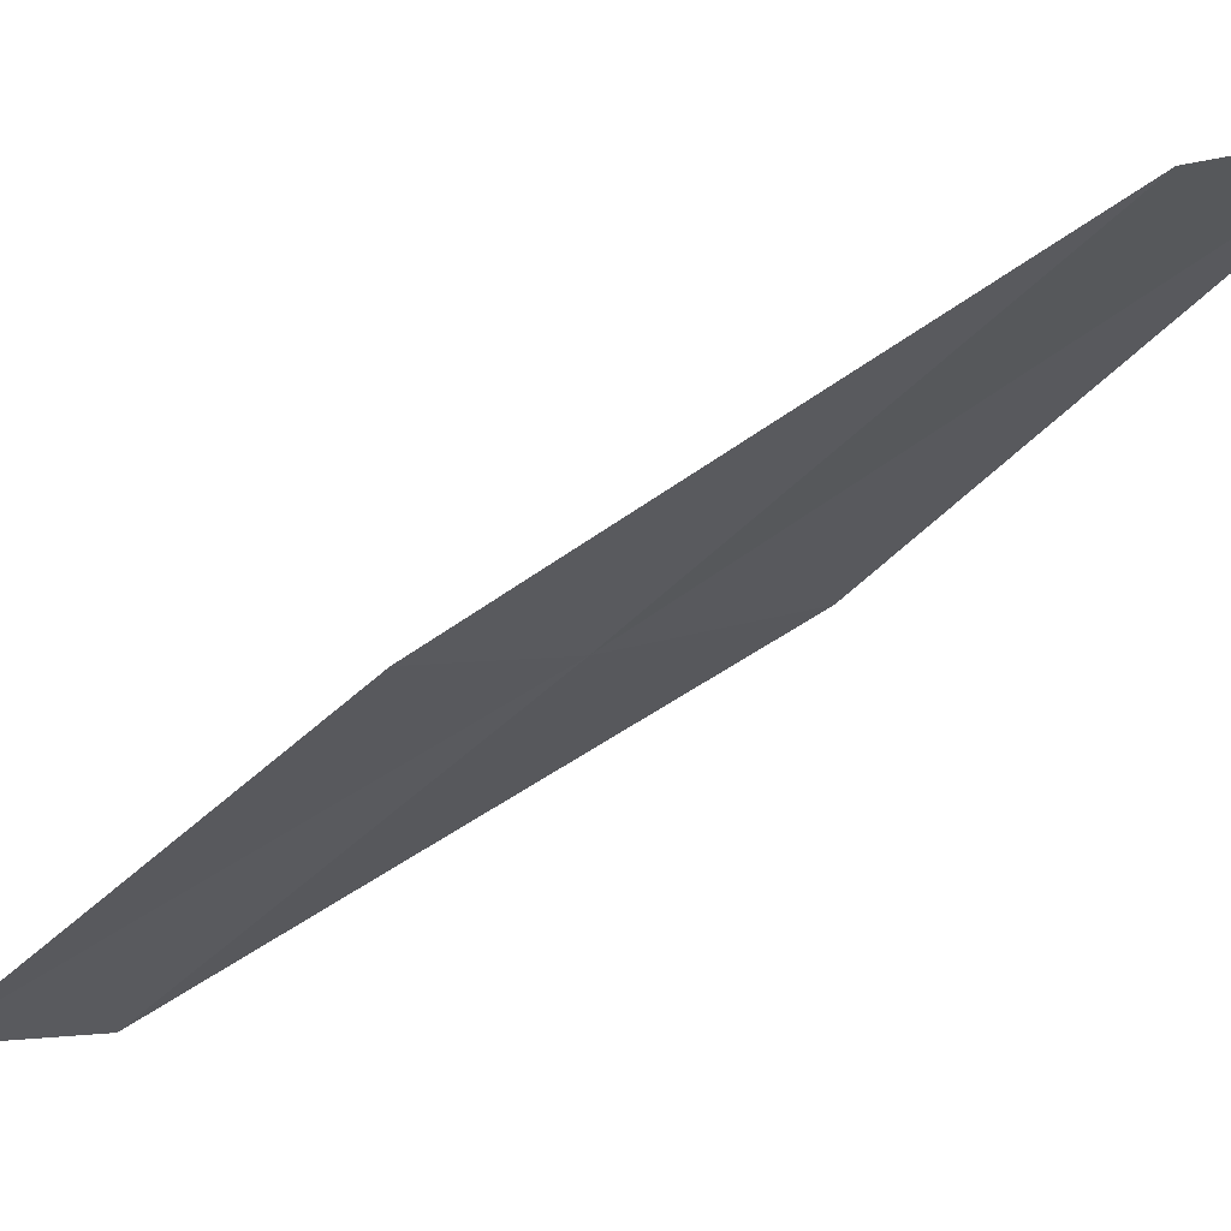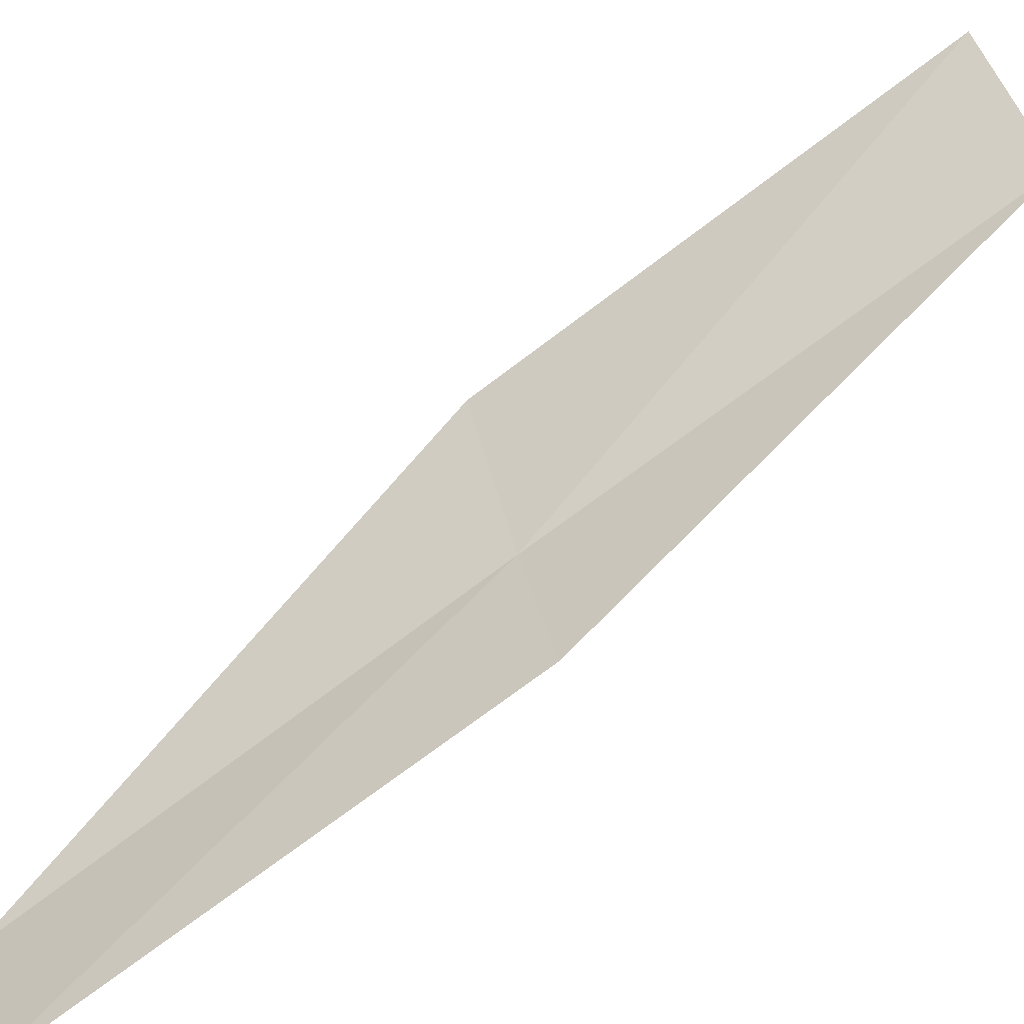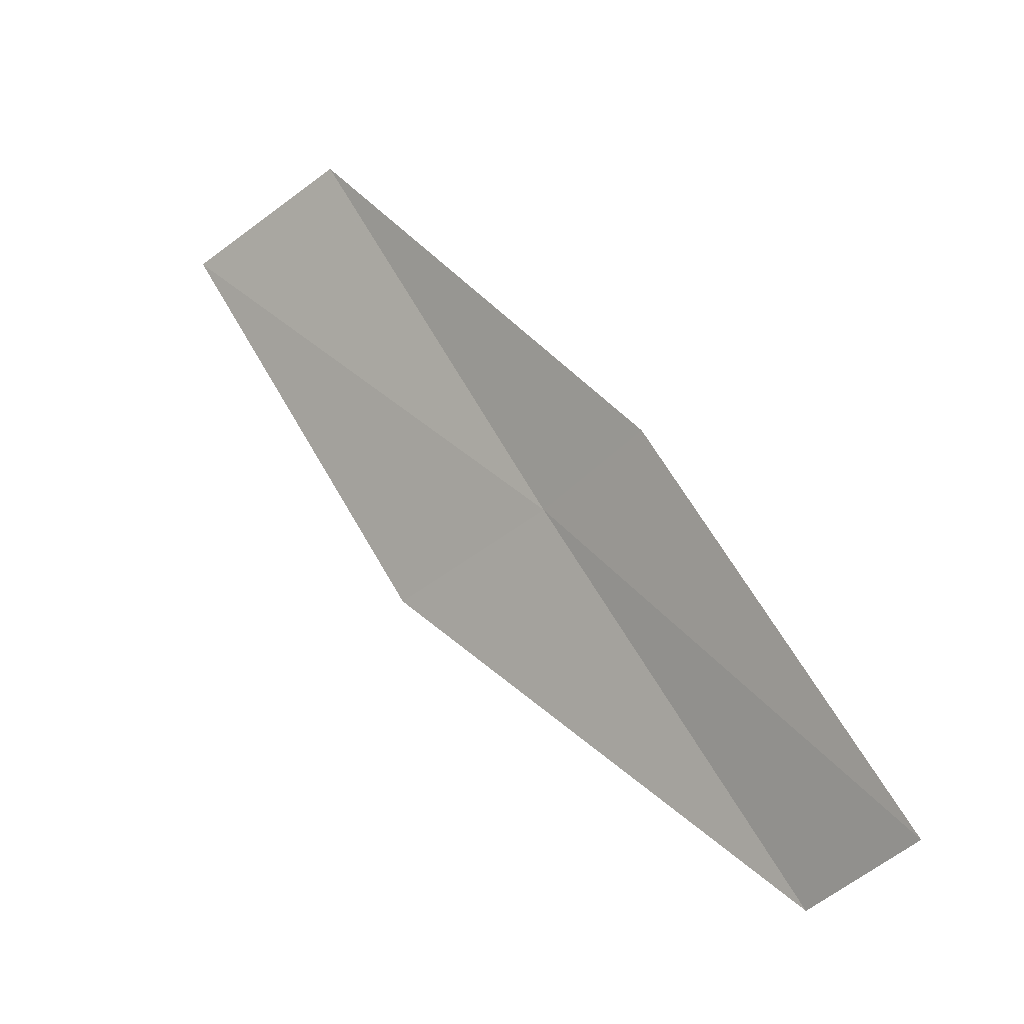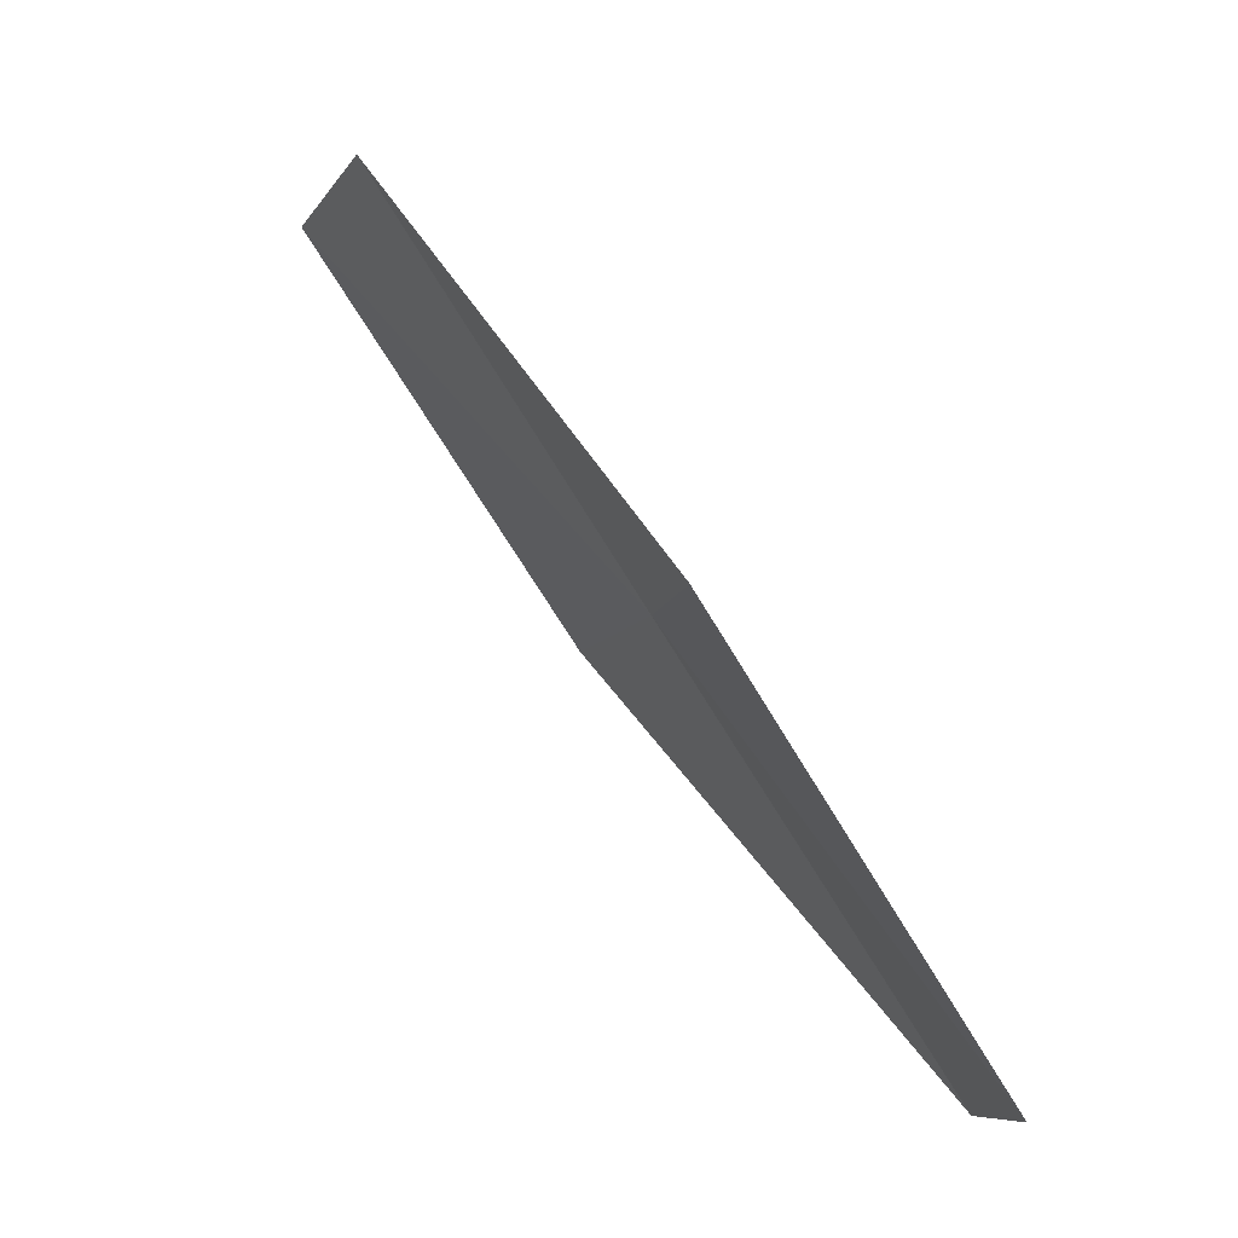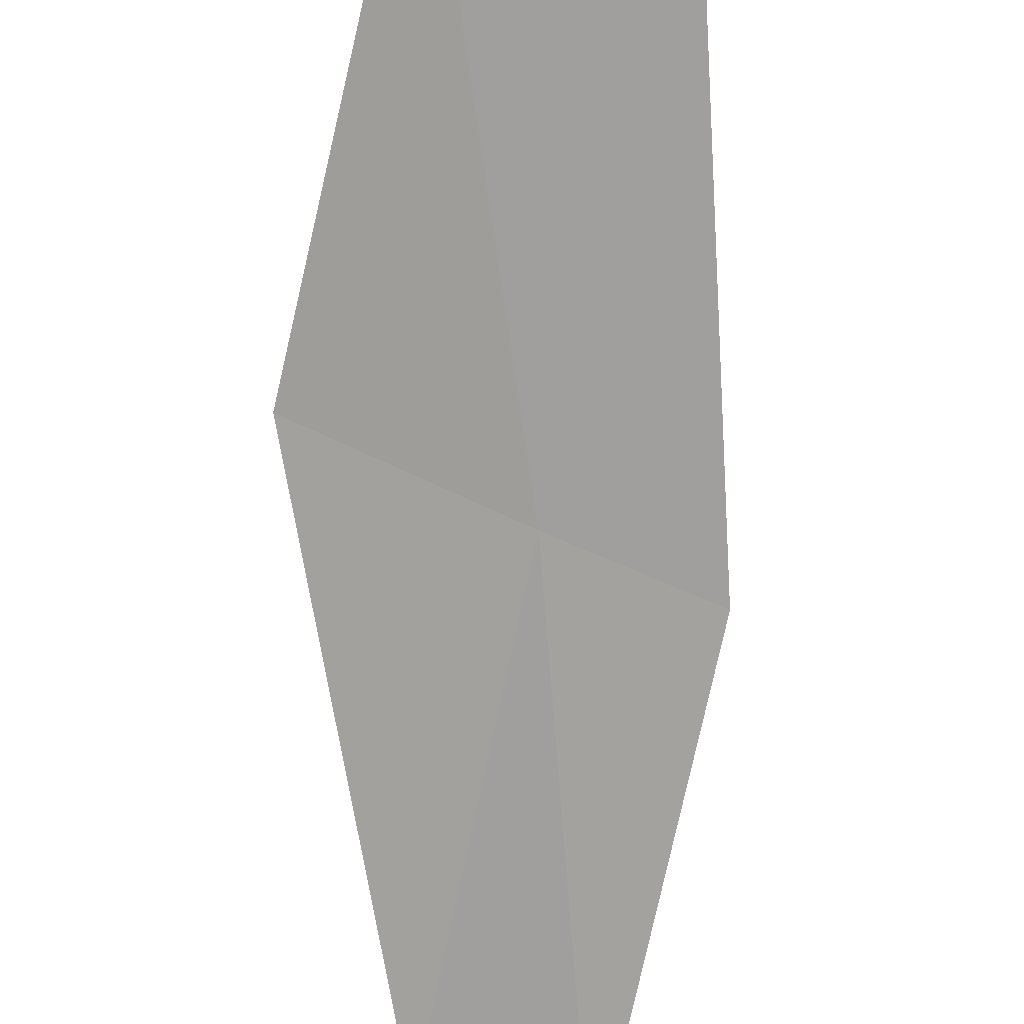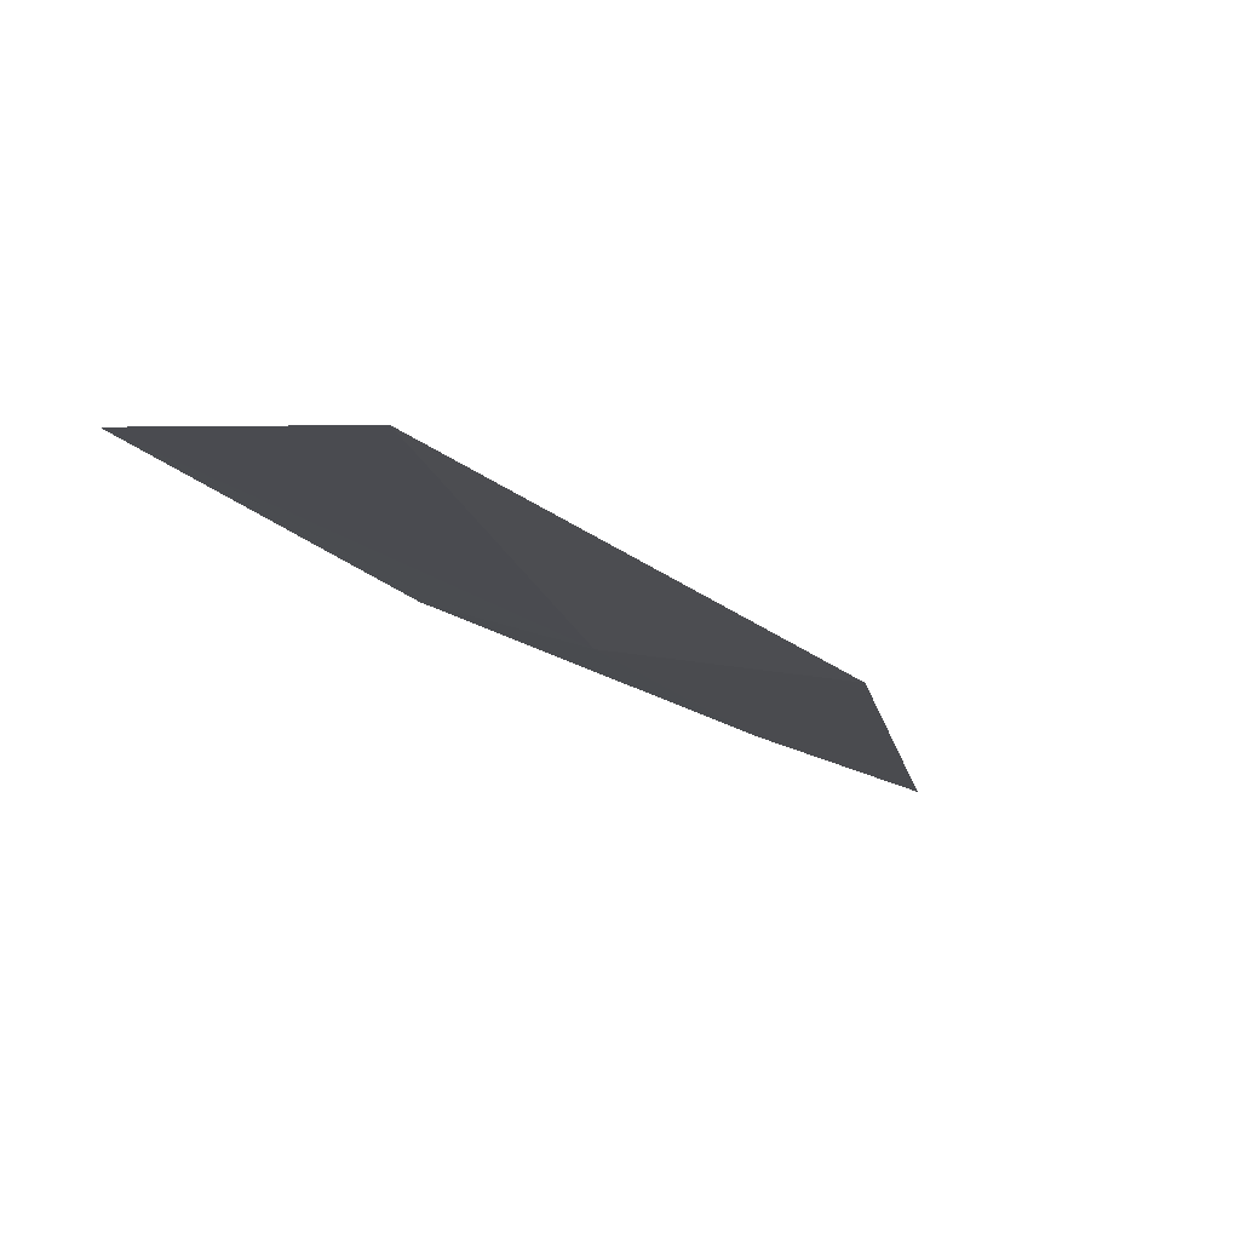
<metadata>
{"format":"obj","ext":"obj","renderer":"f3d","projection":"perspective","resolution":1024,"background":"white","views":[{"elev":-2.0,"azim":-41.8,"up":"+Y"},{"elev":24.7,"azim":-100.8,"up":"+Y"},{"elev":-40.5,"azim":-125.0,"up":"+Z"},{"elev":-9.4,"azim":-97.4,"up":"+Z"},{"elev":76.5,"azim":-157.6,"up":"+Y"},{"elev":21.2,"azim":42.6,"up":"+Y"}]}
</metadata>
<code>
v 23.27 -5.254 4
v 22.52 -5.296 4
v 22.22 -6.467 2
v 22.96 -6.465 2
v 24.29 -5.079 4
v 23.51 -4.029 6
v 24.52 -3.801 6
f 1 2 3
f 1 3 4
f 1 4 5
f 1 6 2
f 1 7 6
f 1 5 7

</code>
